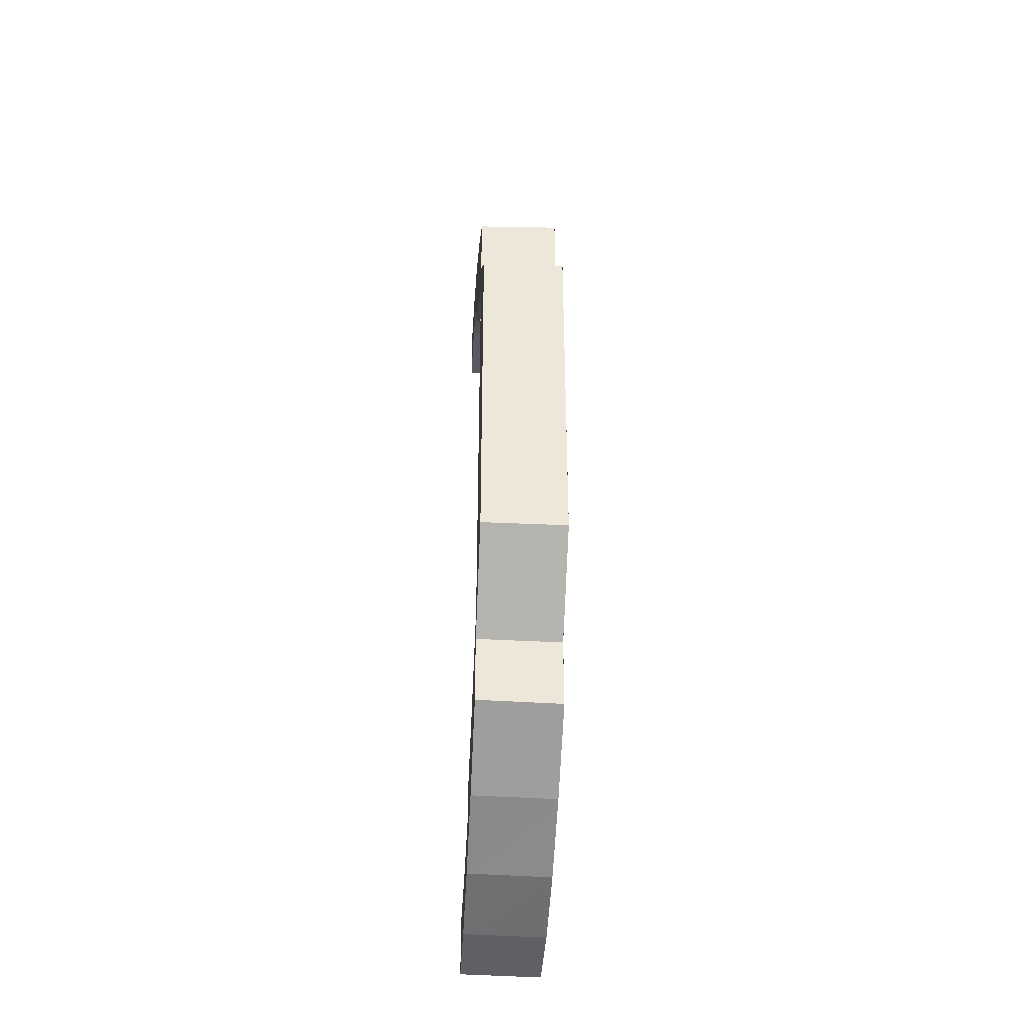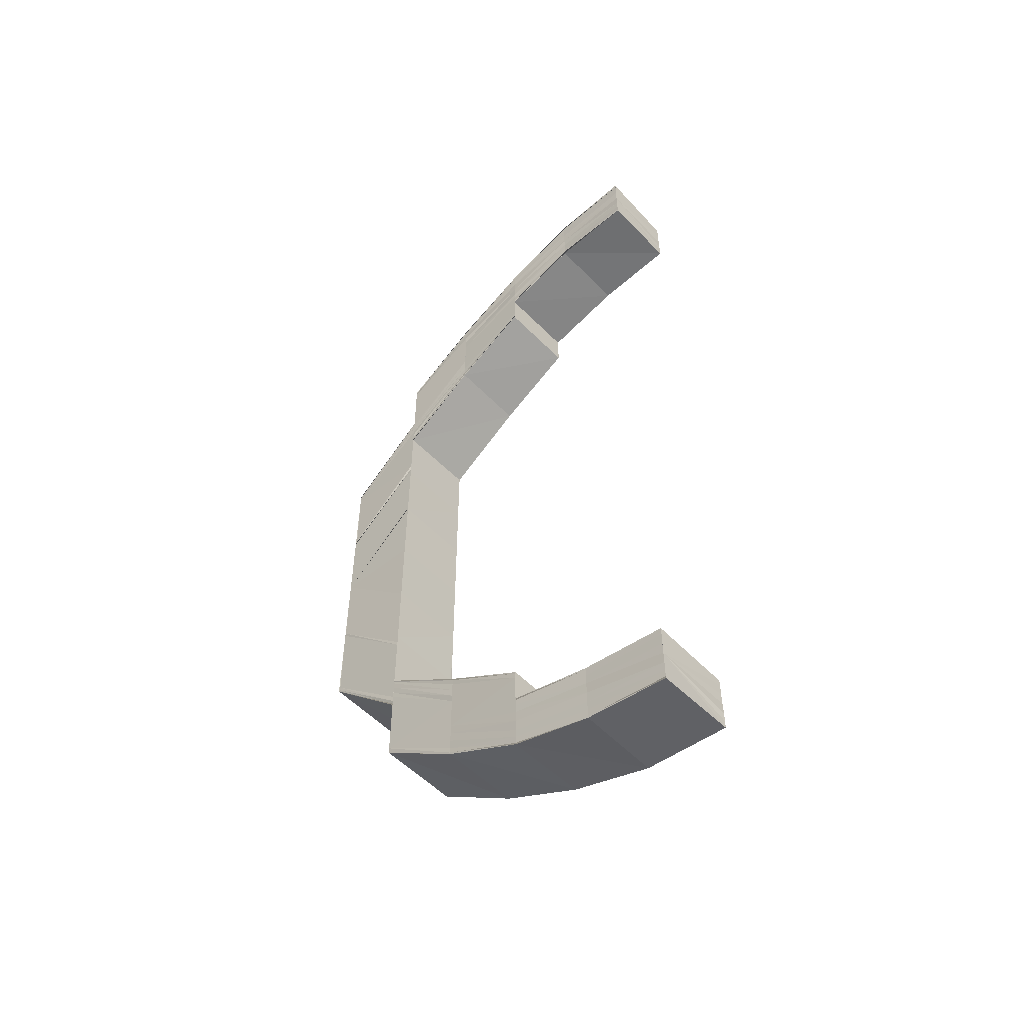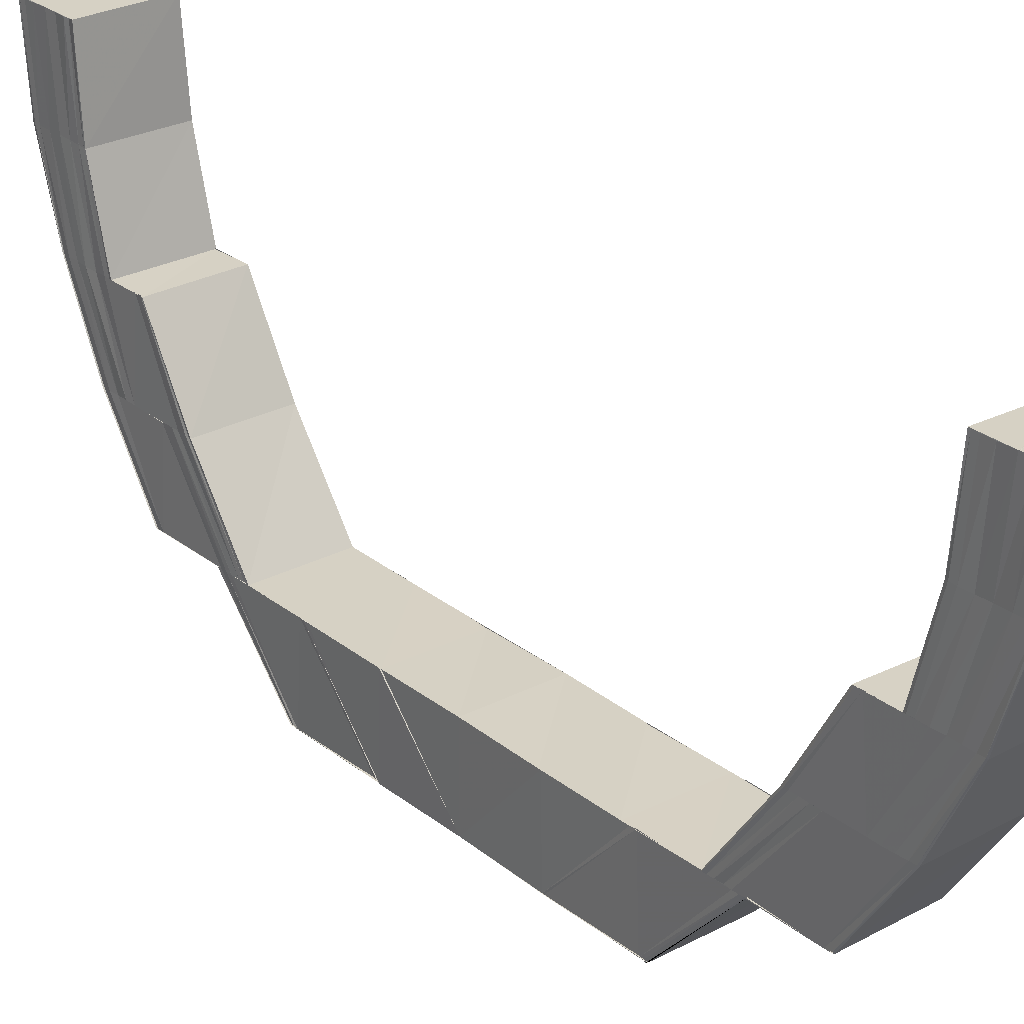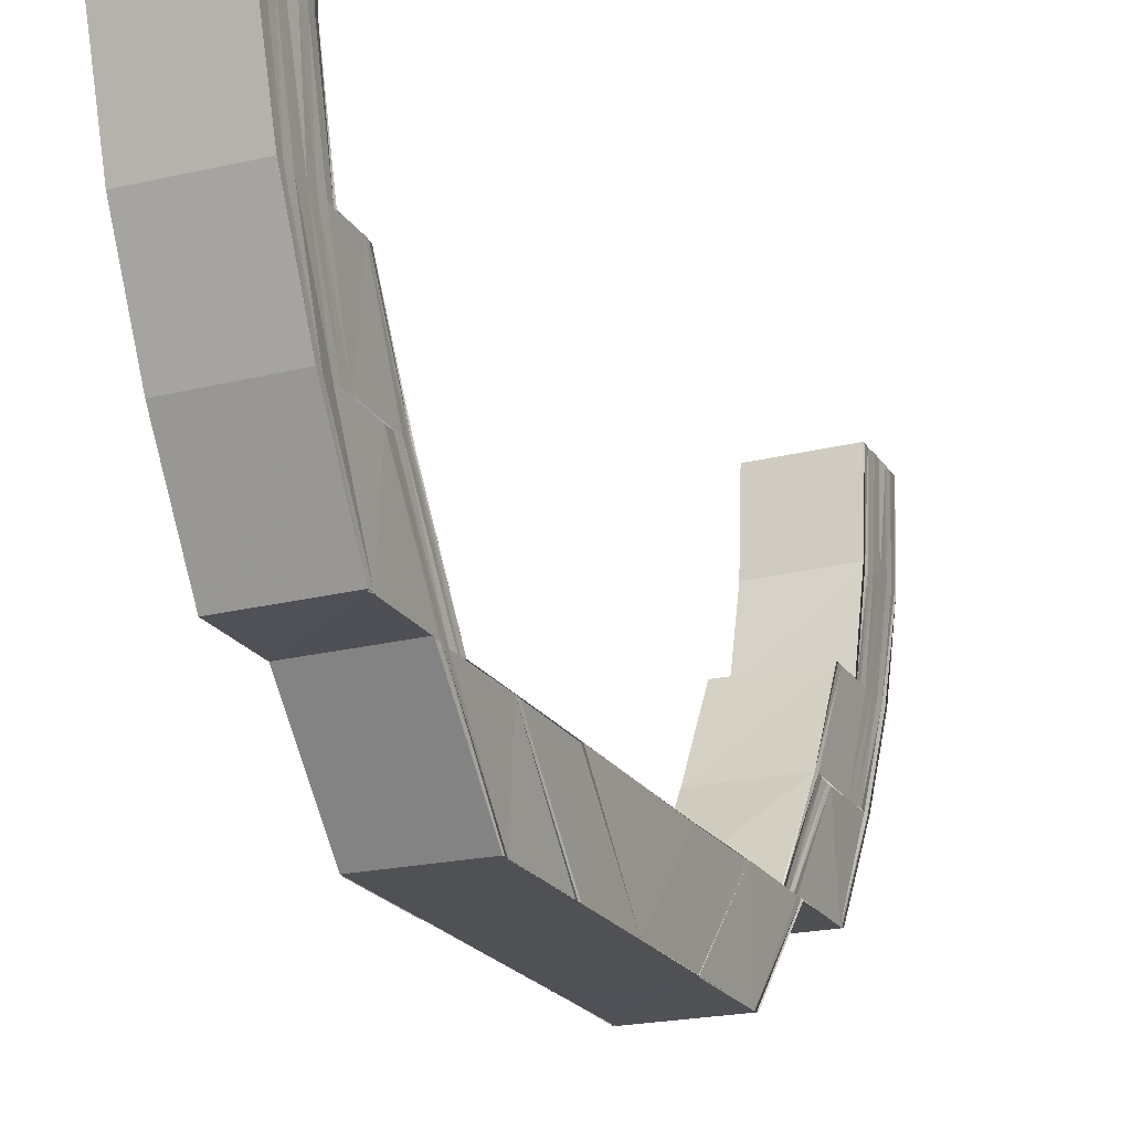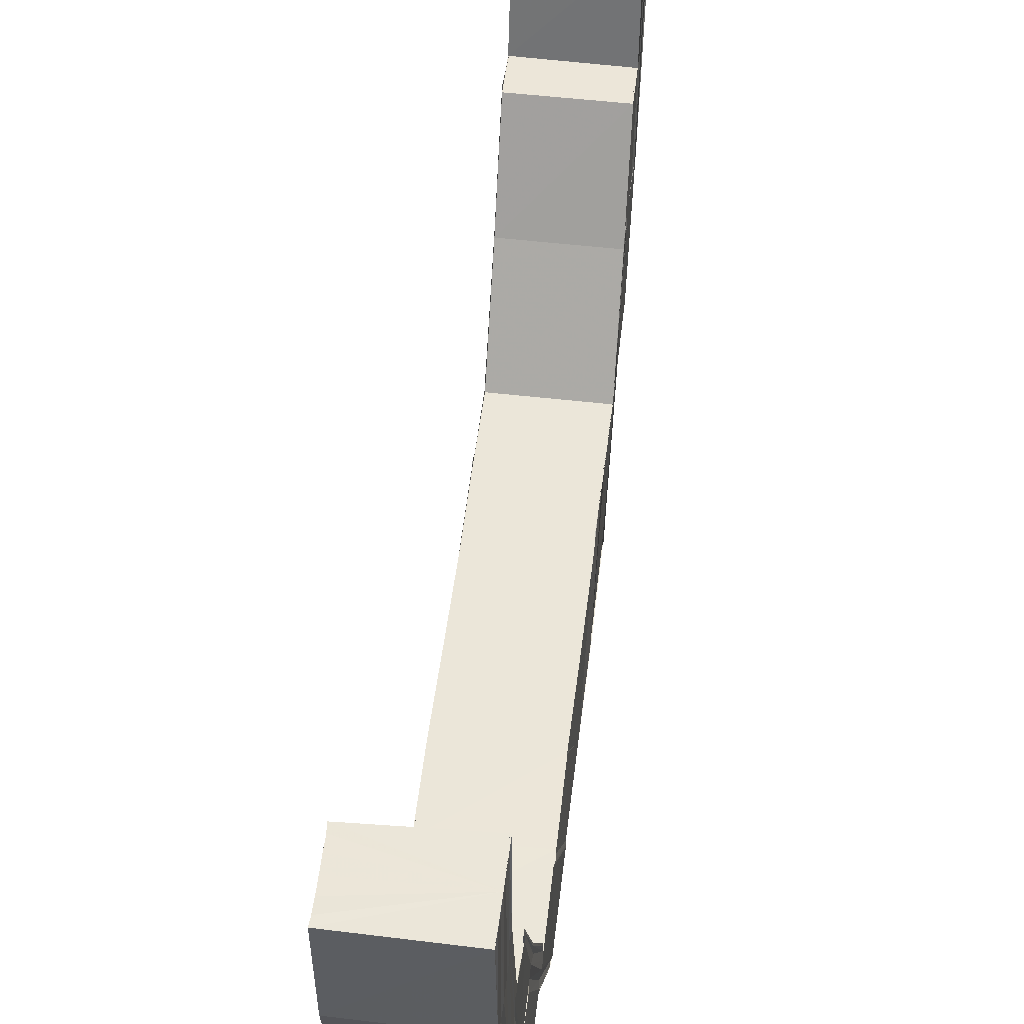
<metadata>
{"format":"obj","ext":"obj","renderer":"f3d","projection":"perspective","resolution":1024,"background":"white","views":[{"elev":-37.1,"azim":-3.3,"up":"+Z"},{"elev":-52.7,"azim":131.7,"up":"+Z"},{"elev":26.9,"azim":140.6,"up":"+Y"},{"elev":-20.3,"azim":23.1,"up":"+Y"},{"elev":47.8,"azim":6.3,"up":"+Y"}]}
</metadata>
<code>
o 14712
v 2231 1862 8.051
v 2231 1862 8.052
v 2231 1862 8.051
v 2231 1862 8.055
v 2231 1862 8.052
v 2231 1862 8.06
v 2231 1862 8.055
v 2231 1862 8.066
v 2231 1862 8.06
v 2231 1862 8.053
v 2231 1862 8.052
v 2231 1862 8.056
v 2231 1862 8.061
v 2231 1862 8.052
v 2231 1862 8.053
v 2231 1862 8.051
v 2231 1862 8.052
v 2231 1862 8.055
v 2231 1862 8.06
v 2231 1862 8.067
v 2231 1862 8.054
v 2231 1862 8.053
v 2231 1862 8.054
v 2231 1862 8.057
v 2231 1862 8.055
v 2231 1862 8.054
v 2231 1862 8.056
v 2231 1862 8.058
v 2231 1862 8.062
v 2231 1862 8.067
v 2231 1862 8.067
v 2231 1862 8.068
v 2231 1862 8.063
v 2231 1862 8.075
v 2231 1862 8.075
v 2231 1862 8.084
v 2231 1862 8.06
v 2231 1862 8.064
v 2231 1862 8.057
v 2231 1862 8.056
v 2231 1862 8.057
v 2231 1862 8.058
v 2231 1862 8.058
v 2231 1862 8.057
v 2231 1862 8.059
v 2231 1862 8.058
v 2231 1862 8.061
v 2231 1862 8.062
v 2231 1862 8.059
v 2231 1862 8.065
v 2231 1862 8.059
v 2231 1862 8.058
v 2231 1862 8.062
v 2231 1862 8.062
v 2231 1862 8.07
v 2231 1862 8.066
v 2231 1862 8.062
v 2231 1862 8.066
v 2231 1862 8.066
v 2231 1862 8.072
v 2231 1862 8.071
v 2231 1862 8.079
v 2231 1862 8.072
v 2231 1862 8.077
v 2231 1862 8.078
v 2231 1862 8.072
v 2231 1862 8.077
v 2231 1862 8.072
v 2231 1862 8.066
v 2231 1862 8.079
v 2231 1862 8.072
v 2231 1862 8.066
v 2231 1862 8.069
v 2231 1862 8.079
v 2231 1862 8.079
v 2231 1862 8.076
v 2231 1862 8.085
v 2231 1862 8.084
v 2231 1862 8.084
v 2231 1862 8.085
v 2231 1862 8.094
v 2231 1862 8.095
v 2231 1862 8.086
v 2231 1862 8.095
v 2231 1862 8.086
v 2231 1862 8.095
v 2231 1862 8.104
v 2231 1862 8.095
v 2231 1862 8.104
v 2231 1862 8.095
v 2231 1862 8.087
v 2231 1862 8.087
v 2231 1862 8.095
v 2231 1862 8.079
v 2231 1862 8.095
v 2231 1862 8.104
v 2231 1862 8.104
v 2231 1862 8.104
v 2231 1862 8.114
v 2231 1862 8.113
v 2231 1862 8.104
v 2231 1862 8.114
v 2231 1862 8.122
v 2231 1862 8.113
v 2231 1862 8.122
v 2231 1862 8.13
v 2231 1862 8.13
v 2231 1862 8.13
v 2231 1862 8.137
v 2231 1862 8.143
v 2231 1862 8.137
v 2231 1862 8.114
v 2231 1862 8.123
v 2231 1862 8.124
v 2231 1862 8.114
v 2231 1862 8.124
v 2231 1862 8.133
v 2231 1862 8.134
v 2231 1862 8.125
v 2231 1862 8.134
v 2231 1862 8.125
v 2231 1862 8.134
v 2231 1862 8.143
v 2231 1862 8.142
v 2231 1862 8.134
v 2231 1862 8.134
v 2231 1862 8.125
v 2231 1862 8.143
v 2231 1862 8.149
v 2231 1862 8.154
v 2231 1862 8.149
v 2231 1862 8.157
v 2231 1862 8.154
v 2231 1862 8.158
v 2231 1862 8.157
v 2231 1862 8.158
v 2231 1862 8.157
v 2231 1862 8.157
v 2231 1862 8.154
v 2231 1862 8.154
v 2231 1862 8.149
v 2231 1862 8.149
v 2231 1862 8.142
v 2231 1862 8.158
v 2231 1862 8.154
v 2231 1862 8.157
v 2231 1862 8.156
v 2231 1862 8.157
v 2231 1862 8.156
v 2231 1862 8.155
v 2231 1862 8.157
v 2231 1862 8.154
v 2231 1862 8.153
v 2231 1862 8.156
v 2231 1862 8.153
v 2231 1862 8.152
v 2231 1862 8.154
v 2231 1862 8.152
v 2231 1862 8.151
v 2231 1862 8.151
v 2231 1862 8.15
v 2231 1862 8.147
v 2231 1862 8.153
v 2231 1862 8.151
v 2231 1862 8.151
v 2231 1862 8.151
v 2231 1862 8.15
v 2231 1862 8.15
v 2231 1862 8.147
v 2231 1862 8.152
v 2231 1862 8.148
v 2231 1862 8.147
v 2231 1862 8.149
v 2231 1862 8.15
v 2231 1862 8.15
v 2231 1862 8.147
v 2231 1862 8.147
v 2231 1862 8.143
v 2231 1862 8.143
v 2231 1862 8.143
v 2231 1862 8.137
v 2231 1862 8.137
v 2231 1862 8.13
v 2231 1862 8.151
v 2231 1862 8.145
v 2231 1862 8.144
v 2231 1862 8.146
v 2231 1862 8.138
v 2231 1862 8.143
v 2231 1862 8.137
v 2231 1862 8.13
v 2231 1862 8.152
v 2231 1862 8.147
v 2231 1862 8.153
v 2231 1862 8.148
v 2231 1862 8.154
v 2231 1862 8.149
v 2231 1862 8.142
v 2231 1862 8.142
v 2231 1862 8.141
v 2231 1862 8.132
v 2231 1862 8.14
v 2231 1862 8.131
v 2231 1862 8.139
v 2231 1862 8.131
v 2231 1862 8.052
v 2231 1862 8.052
v 2231 1862 8.051
v 2231 1862 8.055
v 2231 1862 8.055
v 2231 1862 8.06
v 2231 1862 8.06
v 2231 1862 8.066
v 2231 1862 8.067
v 2231 1862 8.075
v 2231 1862 8.075
v 2231 1862 8.075
v 2231 1862 8.084
v 2231 1862 8.075
v 2231 1862 8.084
v 2231 1862 8.084
v 2231 1862 8.075
v 2231 1862 8.084
v 2231 1862 8.075
v 2231 1862 8.085
v 2231 1862 8.076
v 2231 1862 8.085
v 2231 1862 8.095
v 2231 1862 8.095
v 2231 1862 8.086
v 2231 1862 8.095
v 2231 1862 8.104
v 2231 1862 8.104
v 2231 1862 8.114
v 2231 1862 8.114
v 2231 1862 8.114
v 2231 1862 8.114
v 2231 1862 8.123
v 2231 1862 8.123
v 2231 1862 8.114
v 2231 1862 8.124
v 2231 1862 8.114
v 2231 1862 8.124
v 2231 1862 8.132
v 2231 1862 8.133
v 2231 1862 8.125
v 2231 1862 8.14
v 2231 1862 8.141
v 2231 1862 8.139
v 2231 1862 8.131
v 2231 1862 8.134
v 2231 1862 8.125
v 2231 1862 8.142
v 2231 1862 8.134
v 2231 1862 8.125
v 2231 1862 8.134
v 2231 1862 8.125
v 2231 1862 8.147
v 2231 1862 8.125
v 2231 1862 8.115
v 2231 1862 8.125
v 2231 1862 8.134
v 2231 1862 8.115
v 2231 1862 8.094
v 2231 1862 8.094
v 2231 1862 8.084
v 2231 1862 8.084
v 2231 1862 8.075
v 2231 1862 8.148
v 2231 1862 8.142
v 2231 1862 8.149
v 2231 1862 8.149
v 2231 1862 8.143
v 2231 1862 8.153
v 2231 1862 8.152
v 2231 1862 8.151
v 2231 1862 8.146
v 2231 1862 8.155
v 2231 1862 8.149
v 2231 1862 8.145
v 2231 1862 8.153
v 2231 1862 8.152
v 2231 1862 8.153
v 2231 1862 8.152
v 2231 1862 8.156
v 2231 1862 8.151
v 2231 1862 8.151
v 2231 1862 8.156
v 2231 1862 8.157
v 2231 1862 8.148
v 2231 1862 8.15
v 2231 1862 8.151
v 2231 1862 8.144
v 2231 1862 8.147
v 2231 1862 8.15
v 2231 1862 8.147
v 2231 1862 8.138
v 2231 1862 8.143
v 2231 1862 8.131
v 2231 1862 8.137
v 2231 1862 8.13
v 2231 1862 8.137
v 2231 1862 8.143
v 2231 1862 8.13
v 2231 1862 8.058
v 2231 1862 8.059
v 2231 1862 8.058
v 2231 1862 8.062
v 2231 1862 8.059
v 2231 1862 8.059
v 2231 1862 8.058
v 2231 1862 8.058
v 2231 1862 8.059
v 2231 1862 8.062
v 2231 1862 8.057
v 2231 1862 8.058
v 2231 1862 8.056
v 2231 1862 8.062
v 2231 1862 8.061
v 2231 1862 8.057
v 2231 1862 8.054
v 2231 1862 8.06
v 2231 1862 8.058
v 2231 1862 8.057
v 2231 1862 8.056
v 2231 1862 8.054
v 2231 1862 8.053
v 2231 1862 8.052
v 2231 1862 8.051
v 2231 1862 8.051
v 2231 1862 8.055
v 2231 1862 8.053
v 2231 1862 8.054
v 2231 1862 8.052
v 2231 1862 8.058
v 2231 1862 8.064
v 2231 1862 8.065
v 2231 1862 8.063
v 2231 1862 8.071
v 2231 1862 8.057
v 2231 1862 8.062
v 2231 1862 8.053
v 2231 1862 8.051
v 2231 1862 8.056
v 2231 1862 8.061
v 2231 1862 8.052
v 2231 1862 8.051
v 2231 1862 8.052
v 2231 1862 8.051
v 2231 1862 8.055
v 2231 1862 8.055
v 2231 1862 8.06
v 2231 1862 8.06
v 2231 1862 8.067
v 2231 1862 8.067
v 2231 1862 8.066
v 2231 1862 8.068
v 2231 1862 8.077
v 2231 1862 8.069
v 2231 1862 8.077
v 2231 1862 8.07
v 2231 1862 8.078
v 2231 1862 8.079
v 2231 1862 8.072
v 2231 1862 8.066
v 2231 1862 8.072
v 2231 1862 8.079
v 2231 1862 8.066
v 2231 1862 8.154
v 2231 1862 8.154
v 2231 1862 8.157
v 2231 1862 8.157
v 2231 1862 8.158
v 2231 1862 8.158
f 1 2 3
f 2 4 5
f 4 6 7
f 6 8 9
f 5 10 11
f 7 12 10
f 9 13 12
f 14 10 15
f 16 17 14
f 17 18 10
f 18 19 12
f 19 20 13
f 10 12 21
f 10 21 22
f 15 21 23
f 12 24 21
f 12 13 24
f 21 24 25
f 21 25 26
f 23 25 27
f 24 28 25
f 13 29 24
f 24 29 28
f 13 30 29
f 31 30 13
f 30 32 29
f 29 33 28
f 30 34 32
f 35 36 34
f 28 33 37
f 33 38 37
f 25 28 39
f 28 37 39
f 25 39 40
f 27 39 41
f 39 37 42
f 41 42 43
f 39 42 44
f 42 45 46
f 37 47 42
f 47 48 45
f 37 38 47
f 42 47 49
f 38 50 47
f 49 51 52
f 53 54 51
f 38 55 50
f 53 56 57
f 56 58 57
f 59 60 58
f 50 61 56
f 55 61 50
f 60 62 63
f 55 64 61
f 64 65 61
f 61 65 66
f 67 64 55
f 61 68 69
f 65 70 68
f 66 71 72
f 73 67 55
f 74 75 71
f 76 67 73
f 32 76 73
f 34 76 32
f 76 77 67
f 34 78 76
f 78 77 76
f 79 78 34
f 77 80 67
f 77 81 80
f 81 82 80
f 80 82 83
f 82 84 83
f 83 84 85
f 84 86 85
f 84 87 86
f 86 87 88
f 87 89 90
f 91 88 92
f 88 93 92
f 91 92 94
f 74 91 94
f 95 96 93
f 97 98 93
f 97 99 98
f 99 100 101
f 87 102 97
f 99 103 104
f 103 105 104
f 103 106 105
f 106 107 105
f 108 109 107
f 109 110 111
f 112 102 87
f 112 113 102
f 114 113 112
f 115 114 112
f 116 114 115
f 116 117 114
f 118 117 116
f 119 118 116
f 120 118 119
f 121 122 119
f 123 124 120
f 125 123 120
f 125 126 127
f 128 129 124
f 129 130 131
f 130 132 133
f 132 134 135
f 134 136 137
f 138 137 139
f 140 139 141
f 142 141 143
f 134 144 145
f 144 146 145
f 144 146 147
f 148 144 147
f 146 149 145
f 146 149 150
f 147 151 150
f 149 152 145
f 149 152 153
f 150 154 153
f 152 155 145
f 152 155 156
f 153 157 156
f 155 158 145
f 155 158 159
f 158 160 161
f 159 161 162
f 156 163 159
f 158 164 145
f 164 165 145
f 164 166 167
f 168 167 169
f 159 170 168
f 156 159 171
f 171 159 172
f 173 156 171
f 153 156 173
f 174 164 175
f 176 174 177
f 172 177 178
f 179 172 178
f 179 180 181
f 182 181 183
f 184 153 173
f 150 153 184
f 184 173 185
f 185 173 186
f 187 184 185
f 188 186 182
f 185 186 188
f 186 189 190
f 188 190 191
f 192 184 187
f 192 150 184
f 193 192 187
f 147 150 192
f 194 192 193
f 194 147 192
f 135 147 194
f 195 194 193
f 133 194 195
f 196 148 194
f 197 196 195
f 198 197 199
f 131 195 199
f 199 195 200
f 199 200 117
f 117 200 201
f 200 202 201
f 201 202 203
f 202 204 203
f 203 204 205
f 204 188 205
f 205 188 106
f 206 207 208
f 209 210 207
f 211 212 210
f 213 214 212
f 213 215 31
f 215 216 31
f 217 218 216
f 219 220 215
f 220 221 222
f 223 220 219
f 224 223 219
f 225 223 224
f 226 225 224
f 227 225 226
f 227 228 225
f 229 228 227
f 230 229 227
f 231 229 230
f 231 232 229
f 98 232 231
f 233 234 232
f 235 236 232
f 236 237 232
f 236 238 237
f 238 239 237
f 237 239 240
f 239 241 240
f 240 241 242
f 241 243 242
f 241 244 243
f 244 245 243
f 243 245 246
f 244 247 245
f 247 248 245
f 249 247 244
f 250 249 244
f 245 251 246
f 245 248 251
f 246 251 252
f 248 253 251
f 251 254 252
f 252 254 255
f 254 256 257
f 248 258 253
f 255 259 260
f 261 262 259
f 263 255 260
f 263 260 87
f 232 263 87
f 232 87 264
f 265 232 264
f 265 264 79
f 266 265 79
f 266 267 268
f 258 269 253
f 253 269 270
f 269 271 270
f 270 271 123
f 271 272 273
f 269 274 271
f 258 275 269
f 275 274 269
f 276 275 258
f 277 276 258
f 275 278 274
f 279 276 277
f 280 279 277
f 276 281 275
f 281 278 275
f 279 282 276
f 282 281 276
f 282 283 281
f 283 145 281
f 281 145 278
f 284 283 282
f 145 285 278
f 286 284 282
f 286 282 279
f 287 284 286
f 278 285 288
f 278 288 274
f 285 289 288
f 290 286 279
f 290 279 280
f 291 287 286
f 291 286 290
f 292 287 291
f 293 290 280
f 294 291 290
f 175 291 294
f 293 280 249
f 295 165 291
f 296 295 294
f 297 293 249
f 297 249 250
f 298 293 297
f 299 297 250
f 300 298 297
f 300 297 299
f 178 298 300
f 301 300 299
f 111 300 301
f 302 303 300
f 304 302 301
f 305 306 307
f 306 308 309
f 309 310 311
f 312 313 311
f 313 314 310
f 311 310 315
f 310 316 315
f 315 316 317
f 310 318 316
f 57 318 310
f 318 319 316
f 316 320 317
f 316 319 320
f 317 320 321
f 319 322 320
f 323 312 321
f 324 323 321
f 325 324 321
f 326 325 321
f 327 326 321
f 328 327 321
f 329 328 321
f 330 329 321
f 320 331 321
f 320 322 331
f 321 331 332
f 331 333 332
f 332 333 334
f 322 335 331
f 331 335 333
f 322 336 335
f 337 336 322
f 336 338 335
f 337 339 336
f 335 338 340
f 335 340 333
f 338 341 340
f 333 342 334
f 333 340 342
f 334 342 343
f 340 341 344
f 340 344 342
f 341 345 344
f 342 346 343
f 342 344 346
f 343 346 347
f 346 348 349
f 344 350 346
f 344 345 350
f 346 350 206
f 350 351 348
f 345 352 350
f 350 352 209
f 352 353 351
f 345 354 352
f 355 356 353
f 354 355 352
f 352 355 211
f 357 354 345
f 357 226 354
f 358 226 357
f 359 358 357
f 360 358 359
f 361 360 359
f 362 360 361
f 339 362 361
f 363 362 339
f 364 363 339
f 94 363 364
f 364 339 337
f 365 364 337
f 63 364 365
f 366 367 364
f 368 366 365
f 274 369 271
f 271 369 142
f 274 288 369
f 369 370 272
f 288 371 369
f 369 371 140
f 371 372 370
f 288 289 371
f 289 373 371
f 373 374 372
f 371 373 138

</code>
